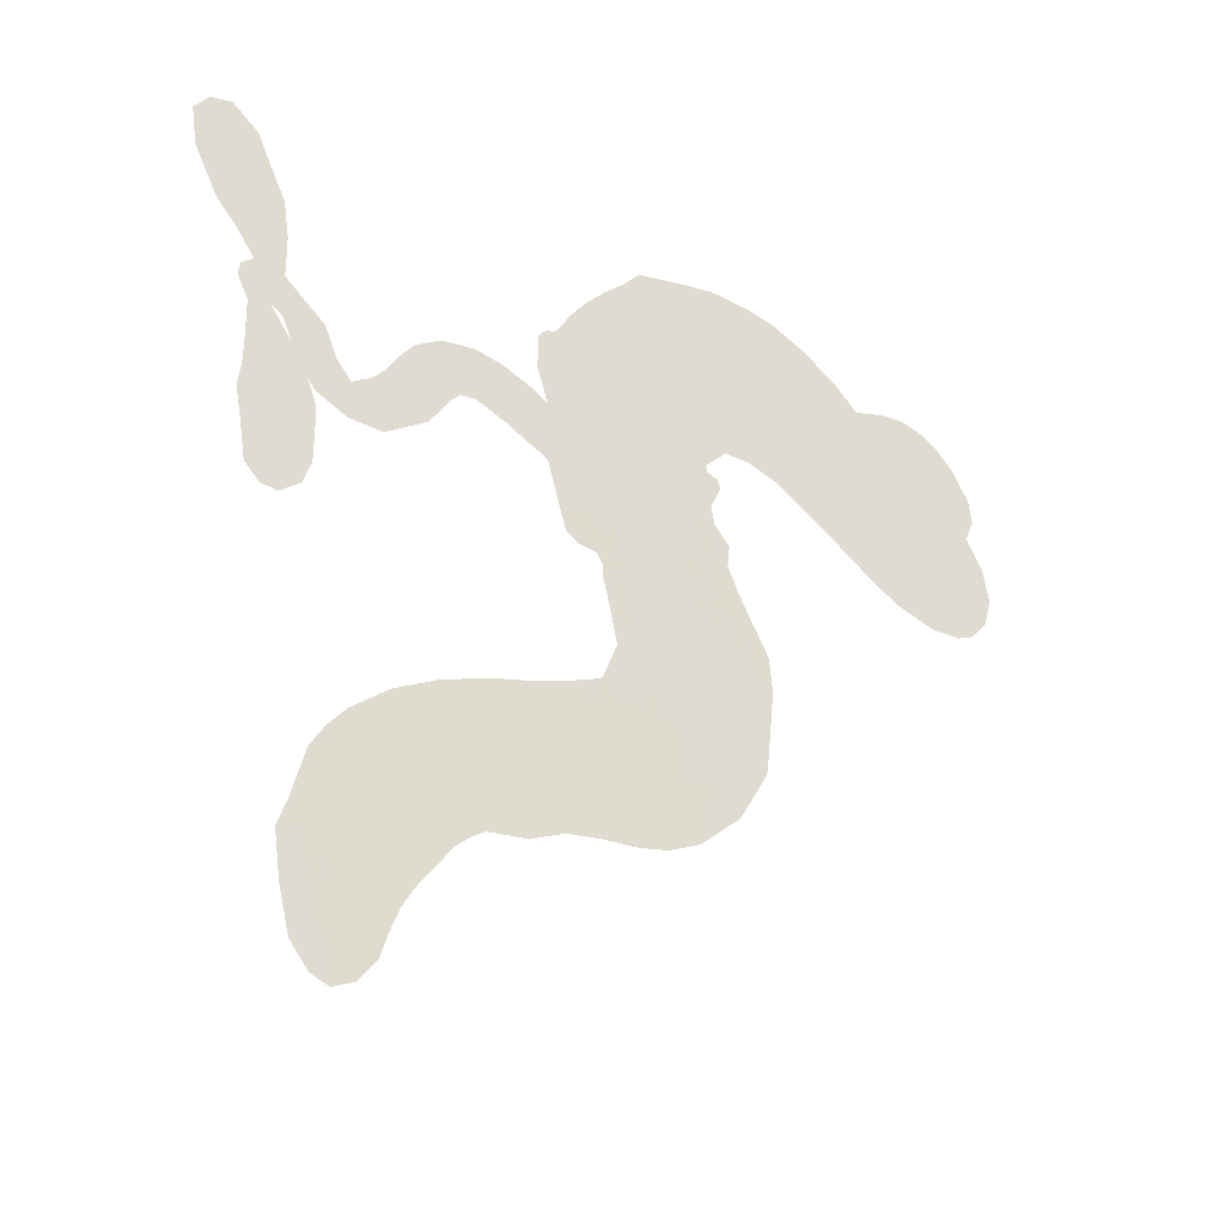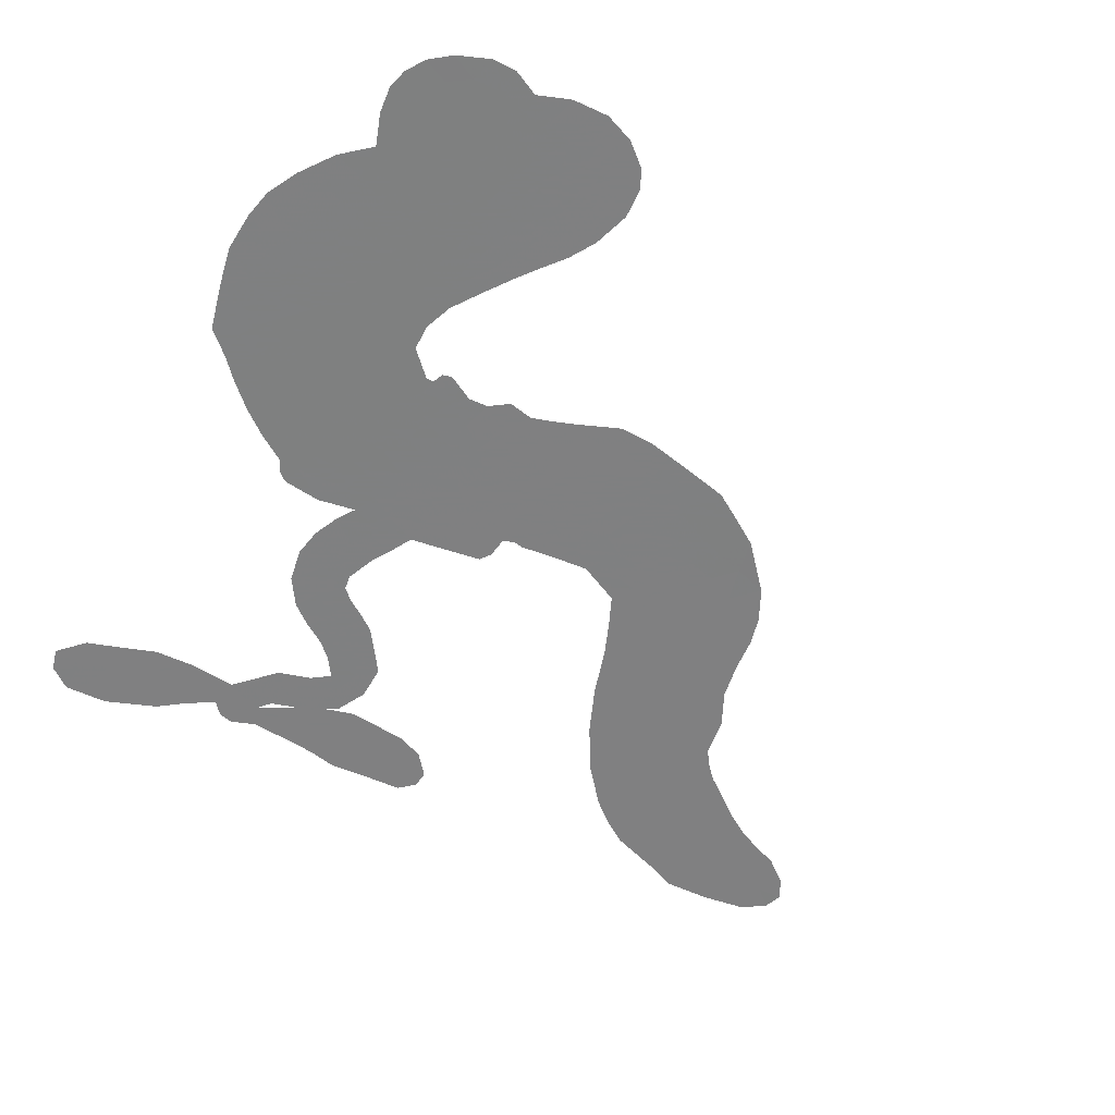
<metadata>
{"format":"obj","ext":"obj","renderer":"f3d","projection":"perspective","resolution":1024,"background":"white","views":[{"elev":-41.2,"azim":145.6,"up":"+Y"},{"elev":-60.0,"azim":-123.4,"up":"+Z"}]}
</metadata>
<code>
v -3829 825.1 0.2257
v -3822 878.2 0.2142
v -3799 925.5 0.1893
v -3813 964.2 0.1564
v -3810 1001 0.1258
v -3786 1047 0
v -3759 1076 0.102
v -3729 1092 0.135
v -3701 1097 0.1547
v -3661 1089 0.1819
v -3616 1069 0.2241
v -3576 1108 0.2597
v -3523 1140 0.2811
v -3475 1160 0.2947
v -3433 1165 0.3046
v -3374 1164 0.3194
v -3250 1123 0.357
v -3224 1088 0.3705
v -3120 935.2 0.4716
v -3103 926.3 0.486
v -3093 910.3 0.5
v -3109 798.5 0.5272
v -2859 698.7 0.6118
v -2741 791.8 0.6795
v -2732 799.2 0.6864
v -2721 926.4 0.7179
v -2676 1026 0.7338
v -2636 1059 0.7382
v -2606 1048 0.741
v -2585 1014 0.75
v -2595 950.8 0.73
v -2631 877.8 0.7164
v -2690 803.9 0.6913
v -2673 786.6 0.6867
v -2671 765.7 0.6845
v -2688 731 0.6806
v -2690 670.1 0.6797
v -2686 587.6 0.6797
v -2706 477.2 0.6797
v -2729 456.1 0.6797
v -2753 455.7 0.6797
v -2781 483.4 0.6797
v -2792 522.1 0.6797
v -2790 612 0.6797
v -2717 743.7 0.6784
v -3111 701.3 0.5463
v -3139 596.2 0.5748
v -3156 585.6 0.5774
v -3185 583.9 0.5876
v -3193 569.3 0.6008
v -3193 553.6 0.6103
v -3214 451 0.669
v -3193 389.2 0.7013
v -3106 343.5 0.6935
v -2862 191.1 0.5832
v -2817 119.1 0.546
v -2801 44.62 0.5055
v -2788 0.1921 0.4795
v -2814 -128.7 0.3786
v -2840 -160.2 0.324
v -2865 -167.9 0.25
v -2894 -150.8 0.3476
v -2919 -113 0.4048
v -2975 19.83 0.5381
v -3041 100.9 0.6229
v -3097 114.1 0.662
v -3144 141.9 0.6969
v -3245 163.9 0.7854
v -3285 177.7 0.8353
v -3330 204.9 1
v -3389 267.5 0.7852
v -3432 352.7 0.7241
v -3447 487.3 0.6592
v -3443 539.5 0.64
v -3383 662.6 0.5732
v -3387 698.7 0.5548
v -3365 725.5 0.5366
v -3360 754.3 0.5138
v -3376 794.5 0.488
v -3371 807.9 0.4836
v -3355 812.5 0.475
v -3354 823.5 0.4601
v -3386 862.5 0.3966
v -3424 866.4 0.3579
v -3466 854.9 0.3262
v -3624 755.7 0.2586
v -3665 735.5 0.2511
v -3721 722 0.2439
v -3764 728.2 0.2394
v -3791 744.1 0.2368
v -3817 780 0.2319
v -2939 669.1 0.5994
v -2725 783.9 0.682
v -3330 817.5 0.4707
v -3205 584.4 0.5938
v -3205 501.4 0.6381
v -3355 793.6 0.4874
v -3121 903 0.4858
v -3126 646 0.5622
v -2786 635.6 0.6359
v -2710 797.4 0.688
v -2747 703.8 0.6569
v -2736 729.7 0.6682
v -3368 774 0.4976
v -3188 612.1 0.5788
v -2731 866.3 0.7066
v -2696 771.3 0.6836
v -2713 834.3 0.6984
v -2861 -130.1 0.3594
v -2741 491.6 0.6797
v -3331 858.8 0.4356
v -3213 548.8 0.6142
v -3339 772.8 0.5014
v -3751 779.9 0.2382
v -3707 1045 0.1552
v -3450 896 0.3324
v -3093 853.5 0.5019
v -3160 612.7 0.574
v -2811 702.3 0.6416
v -2792 749 0.6585
v -3230 625 0.5787
v -3174 921 0.4567
v -3320 734.1 0.5268
v -3373 906.6 0.378
v -3163 659.6 0.5604
v -2740 760.1 0.6737
v -3259 567 0.6088
v -2764 741.4 0.6633
v -2776 713 0.6528
v -3340 684.9 0.5563
v -2850 -2.462 0.4835
v -2761 679.9 0.6798
v -2634 1016 0.7367
v -2663 841.2 0.7065
v -2697 533.1 0.6797
v -3748 978.2 0.1614
v -2759 670.2 0.6462
v -2819 10.85 0.4878
v -2722 702 0.6796
v -2859 72.64 0.5314
v -2798 -66.49 0.436
v -2826 -36.94 0.4558
v -3448 1090 0.2996
v -3238 242.7 0.7746
v -3785 812.6 0.2303
v -3675 799.8 0.2508
v -3747 1038 0.111
v -3251 838 0.4757
v -3269 490.3 0.6496
v -2698 976.4 0.7265
v -2691 869.1 0.709
v -3778 956 0.1686
v -3733 909.5 0.2103
v -3744 942.8 0.189
v -3668 950.5 0.2197
v -3706 967.8 0.1922
v -2940 -41.68 0.4788
v -2839 -86.29 0.4135
v -3450 1129 0.2993
v -3302 1064 0.3529
v -3253 204.5 0.8021
v -3659 770.6 0.2536
v -3555 802.8 0.2803
v -3707 766.8 0.2454
v -3292 839.6 0.4638
v -3235 483.4 0.6517
v -3265 425 0.6851
v -3706 935.5 0.2092
v -3670 889.2 0.2398
v -3647 1010 0.2106
v -3714 1005 0.1665
v -3493 1105 0.2852
v -3398 1118 0.3145
v -3266 1086 0.3597
v -3194 155.1 0.7377
v -3291 238.8 0.8371
v -3294 791 0.4939
v -3267 911.9 0.4282
v -3669 981.2 0.2071
v -3609 977.7 0.2406
v -3312 1145 0.3381
v -3349 885 0.4059
v -3216 213.6 0.7629
v -3163 258.9 0.7213
v -3291 878.5 0.4387
v -3305 1104 0.3449
v -3166 1017 0.4135
v -3318 909.1 0.4069
v -3350 1117 0.329
v -3325 976 0.3697
v -3247 1017 0.3864
v -3337 939 0.3811
v -3244 1054 0.3747
v -3272 958.8 0.4007
v -3403 949.9 0.3427
v -3195 1054 0.3907
v -3380 931.9 0.3617
v -3205 1017 0.4009
v -3228 981.2 0.408
v -3185 980.8 0.4239
v -3209 945.3 0.4322
v -3141 977.7 0.4395
v -3219 899.9 0.4521
v -3163 953.3 0.4445
v -3414 892 0.3566
v -3232 590.1 0.5947
v -3261 603.7 0.5908
v -3269 671 0.5591
v -3321 571.2 0.6117
v -2611 985.7 0.7369
v -2654 977.4 0.7299
v -2676 936.9 0.722
v -3725 833.1 0.2361
v -3717 799.9 0.2418
v -3174 820.2 0.5029
v -3777 885.7 0.211
v -3541 868.2 0.2908
v -3227 414.2 0.6893
v -3262 353.3 0.7251
v -3226 371.6 0.7096
v -3260 388.7 0.705
v -3326 398.6 0.7037
v -3296 373.9 0.7171
v -3209 308.8 0.7315
v -3357 335 0.7473
v -3228 338.6 0.7248
v -3267 300.2 0.7615
v -3174 340.5 0.71
v -3332 362.6 0.7274
v -3440 420.1 0.6901
v -3311 321.7 0.7569
v -3659 1048 0.1933
v -3680 1021 0.1846
v -3536 1103 0.2717
v -3567 1064 0.2538
v -3519 1067 0.2745
v -3552 1016 0.2617
v -3404 1165 0.3118
v -3420 1138 0.3078
v -3298 207.2 0.8842
v -3340 254.1 0.8518
v -3616 928.2 0.2505
v -3343 1155 0.3281
v -3391 1044 0.3236
v -3299 698 0.5464
v -3312 649.3 0.5721
v -3239 751 0.5222
v -3279 740.7 0.5242
v -3257 711.9 0.5395
v -3220 682.8 0.5533
v -3374 509.3 0.6463
v -2694 904.8 0.7155
v -2656 905.5 0.7185
v -2613 914 0.7232
v -2632 946.3 0.7269
v -3751 811.4 0.2347
v -3764 848.8 0.2253
v -3726 872.1 0.2266
v -3134 826.7 0.5093
v -3182 871.2 0.4783
v -3767 917.5 0.1974
v -3494 871.2 0.3121
v -3501 908.9 0.3038
v -3513 827.8 0.2987
v -3613 809.1 0.2655
v -3553 835.4 0.2851
v -3599 849.1 0.2703
v -3582 895.7 0.2714
v -3267 265.4 0.7878
v -3229 277.8 0.7543
v -3306 281.7 0.7952
v -3347 294.8 0.7847
v -3157 298.8 0.7124
v -2973 282.9 0.6428
v -3131 322.3 0.7002
v -3108 285.4 0.6932
v -3037 316.4 0.6703
v -3114 246.7 0.6962
v -3148 222 0.7136
v -3026 241.9 0.6548
v -3084 308.9 0.6848
v -3184 231.6 0.7373
v -3144 183.2 0.7058
v -3072 256.5 0.6767
v -3039 280.8 0.666
v -3100 162.6 0.6752
v -2994 258.8 0.6458
v -3062 204.7 0.6647
v -2957 191 0.6146
v -3106 210.3 0.6883
v -2913 242.1 0.6131
v -2984 223.6 0.6342
v -3016 203.1 0.6426
v -2938 220.5 0.6166
v -3038 155.7 0.6397
v -2900 166.1 0.5857
v -3150 365.8 0.7027
v -3601 1031 0.2353
v -3631 951 0.2374
v -3656 924 0.2343
v -3591 955.4 0.2548
v -3567 984.7 0.2592
v -3567 930.6 0.2708
v -3490 997.2 0.2913
v -3545 962.5 0.2734
v -3511 942.3 0.2928
v -3457 943.9 0.3173
v -3439 924.8 0.3315
v -3412 992.7 0.3253
v -3471 971.5 0.3044
v -3380 1084 0.3226
v -3421 1064 0.3098
v -3346 1063 0.337
v -3476 1047 0.291
v -3441 1024 0.3071
v -3357 1018 0.3424
v -3282 632.2 0.5786
v -3315 610.3 0.5919
v -3411 600.2 0.6113
v -3353 630.2 0.5866
v -3397 630.9 0.5936
v -3377 602.6 0.6036
v -3393 554.6 0.628
v -3244 654.3 0.5663
v -3199 653.6 0.5645
v -3179 703.7 0.5454
v -3414 511.3 0.6483
v -3374 387.5 0.7103
v -3801 848.3 0.2217
v -3126 864.4 0.4951
v -3218 861.5 0.472
v -3251 876.9 0.4535
v -3216 812.8 0.4968
v -3154 893.4 0.4769
v -3591 779.2 0.2675
v -3543 894.4 0.2876
v -3626 896.3 0.2543
v -3647 858.7 0.2533
v -3691 856.5 0.2406
v -3072 141.9 0.6543
v -2989 161.9 0.6182
v -3589 1005 0.2449
v -3516 1037 0.2761
v -3374 983.2 0.3446
v -3355 546.7 0.6271
v -3319 507 0.6437
v -3427 570 0.6271
v -3146 698.8 0.5475
v -3127 749.6 0.5353
v -3208 729.4 0.5342
v -3169 760.3 0.5264
v -3158 854.4 0.4925
v -3254 791.8 0.4999
v -3644 827.2 0.2572
v -3009 128.4 0.6153
v -3002 63.58 0.5793
v -2940 104.2 0.5739
v -3020 83.17 0.6006
v -2982 100.2 0.5895
v -2960 67.62 0.5625
v -2966 131.1 0.5968
v -2927 142.4 0.5858
v -2908 59.15 0.538
v -2884 117.5 0.561
v -2849 110.5 0.5482
v -2828 72.73 0.525
v -2837 156.1 0.5649
v -3004 745.3 0.5668
v -2952 818.1 0.5732
v -3142 784.3 0.5228
v -3200 776.1 0.5162
v -2941 40.28 0.5385
v -2906 4.247 0.5021
v -2956 -9.634 0.5102
v -2871 -52.18 0.4493
v -2865 149 0.569
v -3048 731.3 0.5522
v -2881 -18.06 0.4787
v -2929 -75.85 0.4437
v -2905 -47.18 0.4618
v -2894 -83.84 0.4252
v -3041 827.4 0.5547
v -3102 766.5 0.5374
v -3079 814.5 0.5441
v -2746 542.1 0.6797
v -2717 565.9 0.6797
v -2734 622.1 0.6797
v -2791 566.6 0.6797
v -2754 583.4 0.6797
v -3771 1007 0.1157
v -3248 529 0.6274
v -3285 531.6 0.6288
v -3281 991.7 0.3826
v -3289 1028 0.3671
v -3245 939.9 0.4213
v -3411 309.7 0.7518
v -3395 344.4 0.7348
v -2900 202.1 0.5978
v -3397 456.8 0.6725
v -3359 431.9 0.685
v -3310 447.6 0.6748
v -3361 472 0.6639
v -3279 456.1 0.6685
v -3328 473.9 0.6614
v -2907 95.13 0.5572
v -2874 31.76 0.5116
v -2843 36.86 0.5075
v -3059 778.4 0.5506
v -3077 716.4 0.5468
v -3025 771.3 0.5592
v -2999 831.4 0.564
v -2968 721.3 0.5828
v -2989 792.8 0.5674
v -2983 740.6 0.5747
v -2894 754.7 0.5922
v -2949 771.2 0.5786
v -2931 733.6 0.5888
v -2915 788.4 0.5826
v -2955 696.6 0.591
v -2690 629.3 0.6797
v -2729 661.6 0.6797
v -2777 645.8 0.6797
v -3323 1007 0.3594
v -3443 453.7 0.6737
v -3401 416.6 0.6931
v -3436 386.4 0.7075
v -3405 376.2 0.7149
v -3080 750.7 0.545
v -2833 676.9 0.6259
v -2807 658.5 0.6334
v -2881 619.4 0.6169
v -2831 616.6 0.6262
v -2854 644.1 0.6213
v -2885 664 0.6111
v -2878 723.8 0.6019
v -2912 704.9 0.5981
v -3177 198.3 0.7309
v -3215 180.4 0.7601
f 112 206 391
f 186 160 174
f 75 130 76
f 203 122 201
f 105 121 206
f 45 107 93
f 51 50 112
f 123 78 77
f 89 88 114
f 125 118 99
f 1 91 145
f 162 164 87
f 25 108 106
f 43 42 110
f 80 79 97
f 126 93 24
f 58 138 142
f 179 299 180
f 128 129 102
f 105 125 325
f 52 166 167
f 143 159 172
f 240 176 70
f 142 138 131
f 176 240 161
f 223 231 219
f 59 158 109
f 95 112 50
f 117 21 98
f 113 94 97
f 97 104 113
f 104 78 113
f 349 383 22
f 166 112 391
f 105 95 49
f 74 73 327
f 51 112 96
f 82 94 111
f 107 34 101
f 52 218 53
f 323 345 322
f 203 260 122
f 90 89 114
f 167 221 218
f 145 256 257
f 91 90 114
f 298 232 170
f 98 19 334
f 282 183 437
f 77 76 130
f 4 3 152
f 152 5 4
f 56 365 366
f 45 126 103
f 115 9 8
f 8 7 147
f 45 139 36
f 106 151 252
f 147 7 6
f 381 158 375
f 114 145 91
f 246 208 245
f 136 154 156
f 10 9 115
f 19 122 334
f 205 83 124
f 17 174 18
f 84 205 116
f 165 111 94
f 182 83 111
f 162 146 164
f 239 15 159
f 206 207 127
f 129 137 102
f 236 234 235
f 350 250 326
f 172 159 14
f 180 302 342
f 126 45 93
f 322 318 320
f 239 238 15
f 211 150 212
f 5 152 390
f 136 152 154
f 25 93 101
f 31 30 210
f 107 45 36
f 124 192 197
f 161 183 144
f 119 430 137
f 120 119 129
f 296 364 376
f 359 361 355
f 287 274 285
f 363 373 406
f 276 285 281
f 50 49 95
f 53 218 220
f 275 54 297
f 49 48 118
f 126 128 103
f 274 287 294
f 58 57 138
f 78 123 113
f 407 406 131
f 118 105 49
f 375 158 142
f 68 161 69
f 61 109 62
f 421 139 132
f 109 60 59
f 166 52 96
f 423 394 160
f 60 109 61
f 348 349 351
f 85 84 116
f 141 58 142
f 162 87 86
f 43 110 385
f 134 32 151
f 386 385 135
f 110 42 41
f 110 135 385
f 102 103 128
f 57 366 407
f 40 110 41
f 40 39 110
f 421 387 420
f 119 137 129
f 141 158 59
f 37 36 139
f 105 206 95
f 47 118 48
f 94 81 97
f 95 206 112
f 430 433 432
f 432 100 430
f 413 416 369
f 82 81 94
f 177 165 94
f 98 20 19
f 98 21 20
f 97 79 104
f 63 62 109
f 108 151 106
f 117 330 259
f 210 133 211
f 93 107 101
f 83 82 111
f 259 22 117
f 348 99 46
f 47 99 118
f 24 93 25
f 132 139 45
f 35 34 107
f 126 24 128
f 101 34 33
f 118 125 105
f 130 123 77
f 115 8 147
f 128 24 120
f 108 101 33
f 27 133 28
f 108 33 134
f 255 253 254
f 185 111 165
f 28 133 29
f 133 30 29
f 129 128 120
f 110 39 135
f 159 15 14
f 145 114 256
f 193 160 394
f 101 108 25
f 389 388 385
f 36 35 107
f 168 154 153
f 81 80 97
f 372 373 363
f 151 108 134
f 214 114 164
f 145 257 329
f 163 265 335
f 179 233 171
f 390 6 5
f 147 390 171
f 113 123 177
f 177 123 248
f 209 346 392
f 397 396 225
f 261 154 152
f 27 150 211
f 253 252 151
f 152 136 390
f 3 2 216
f 168 169 300
f 261 152 3
f 168 156 154
f 261 153 154
f 234 236 172
f 179 156 155
f 147 171 115
f 64 374 372
f 375 380 381
f 141 142 158
f 142 131 375
f 172 14 13
f 143 173 239
f 308 205 197
f 196 198 187
f 283 175 67
f 161 144 176
f 264 266 163
f 214 146 213
f 85 262 264
f 262 85 116
f 114 88 164
f 87 164 88
f 177 94 113
f 332 148 331
f 112 166 96
f 166 149 403
f 346 209 345
f 223 219 221
f 169 168 153
f 155 156 168
f 265 162 86
f 162 265 146
f 179 180 170
f 11 10 232
f 136 156 171
f 171 156 179
f 12 234 13
f 172 13 234
f 173 311 189
f 189 311 313
f 16 173 189
f 200 198 199
f 288 280 284
f 183 282 144
f 270 184 224
f 70 176 241
f 245 248 123
f 148 165 177
f 188 194 192
f 188 182 185
f 179 155 299
f 179 170 233
f 299 300 242
f 301 302 180
f 188 192 124
f 17 181 186
f 83 182 124
f 438 161 68
f 437 283 279
f 288 290 286
f 220 226 228
f 332 165 148
f 188 185 178
f 17 186 174
f 189 186 181
f 174 193 18
f 185 182 111
f 202 187 200
f 182 188 124
f 16 189 243
f 311 173 312
f 189 313 186
f 194 190 192
f 18 193 196
f 194 188 178
f 190 195 197
f 160 193 174
f 198 196 193
f 122 204 201
f 393 194 199
f 160 313 316
f 304 314 343
f 190 197 192
f 198 193 191
f 197 195 308
f 199 191 393
f 198 191 199
f 395 194 178
f 198 200 187
f 201 200 199
f 204 19 202
f 395 199 194
f 201 395 203
f 332 178 185
f 204 202 200
f 260 331 333
f 201 204 200
f 19 204 122
f 83 205 84
f 197 205 124
f 207 206 121
f 206 127 391
f 324 317 207
f 130 320 246
f 250 350 249
f 123 130 245
f 127 207 209
f 207 121 324
f 30 133 210
f 133 27 211
f 150 26 212
f 210 211 255
f 252 212 26
f 253 255 212
f 146 354 339
f 258 153 216
f 146 214 164
f 256 214 213
f 353 247 333
f 348 46 349
f 2 1 329
f 216 257 258
f 307 263 308
f 354 267 338
f 52 167 218
f 221 220 218
f 221 167 223
f 269 270 227
f 219 226 220
f 53 220 228
f 167 222 223
f 219 220 221
f 402 400 404
f 328 225 229
f 222 229 223
f 269 227 271
f 226 227 224
f 224 273 228
f 397 72 396
f 71 70 241
f 227 226 219
f 226 224 228
f 223 229 231
f 144 269 176
f 273 224 184
f 297 53 228
f 399 251 327
f 231 229 225
f 400 402 399
f 426 427 425
f 71 241 272
f 219 231 227
f 10 115 232
f 233 115 171
f 170 232 233
f 115 233 232
f 11 235 12
f 234 12 235
f 11 232 298
f 236 143 172
f 235 11 298
f 235 237 343
f 299 301 180
f 237 302 304
f 143 239 159
f 173 16 238
f 173 238 239
f 70 69 240
f 161 240 69
f 176 269 271
f 271 231 272
f 338 268 337
f 262 263 217
f 314 312 143
f 189 181 243
f 316 313 244
f 246 245 130
f 249 248 245
f 319 322 321
f 318 207 317
f 250 249 208
f 215 260 333
f 249 245 208
f 248 247 353
f 250 208 324
f 247 248 249
f 325 250 324
f 325 326 250
f 230 399 424
f 400 222 401
f 106 252 26
f 253 151 32
f 255 254 31
f 212 252 253
f 210 255 31
f 253 32 254
f 212 255 211
f 214 256 114
f 257 256 213
f 257 213 258
f 216 2 329
f 339 258 213
f 169 153 258
f 330 117 98
f 326 351 350
f 331 260 203
f 259 330 352
f 3 216 261
f 153 261 216
f 263 262 116
f 266 264 262
f 310 304 305
f 301 242 303
f 265 266 267
f 266 262 217
f 267 266 217
f 265 163 266
f 268 267 217
f 268 338 267
f 263 336 217
f 268 303 337
f 270 269 144
f 227 231 271
f 270 144 282
f 227 270 224
f 272 231 225
f 176 271 241
f 272 225 396
f 241 271 272
f 184 278 276
f 228 273 275
f 276 284 285
f 285 274 277
f 273 276 275
f 284 276 278
f 184 276 273
f 54 275 281
f 175 283 437
f 276 281 275
f 279 184 282
f 278 184 279
f 437 279 282
f 290 288 284
f 376 398 296
f 277 54 281
f 282 184 270
f 438 183 161
f 66 286 67
f 67 286 283
f 279 290 278
f 284 280 285
f 285 280 287
f 277 281 285
f 340 65 295
f 278 290 284
f 292 287 280
f 294 287 292
f 340 286 66
f 341 293 295
f 292 280 293
f 358 359 355
f 279 283 290
f 286 290 283
f 293 280 288
f 291 294 398
f 294 292 289
f 295 293 288
f 289 292 293
f 294 289 296
f 294 291 274
f 340 288 286
f 293 341 289
f 361 362 341
f 365 376 364
f 342 170 180
f 275 297 228
f 237 235 298
f 300 299 155
f 301 299 242
f 168 300 155
f 337 300 169
f 242 337 303
f 342 302 237
f 305 301 303
f 311 312 244
f 336 303 268
f 307 310 306
f 301 305 302
f 305 303 306
f 303 336 306
f 304 302 305
f 307 306 263
f 305 306 310
f 308 263 116
f 307 195 309
f 308 116 205
f 195 307 308
f 309 344 316
f 309 244 315
f 307 309 310
f 315 310 309
f 312 173 143
f 313 311 244
f 314 143 236
f 315 312 314
f 244 309 316
f 186 313 160
f 343 314 236
f 315 314 304
f 315 304 310
f 244 312 315
f 344 309 195
f 393 394 423
f 208 246 317
f 318 317 246
f 75 320 130
f 207 318 209
f 323 251 345
f 320 318 246
f 320 321 322
f 322 319 323
f 320 75 321
f 318 322 209
f 347 74 323
f 327 323 74
f 317 324 208
f 325 324 121
f 105 325 121
f 326 325 125
f 348 326 125
f 350 247 249
f 230 425 399
f 323 327 251
f 427 397 328
f 73 399 327
f 145 329 1
f 216 329 257
f 334 330 98
f 215 352 260
f 332 331 203
f 331 148 333
f 178 332 203
f 332 185 165
f 353 333 148
f 371 247 350
f 122 260 334
f 334 260 352
f 336 263 306
f 265 86 335
f 268 217 336
f 300 337 242
f 337 169 338
f 169 258 339
f 265 354 146
f 146 339 213
f 169 339 338
f 65 340 66
f 288 340 295
f 65 355 295
f 341 295 355
f 237 298 342
f 170 342 298
f 235 343 236
f 304 343 237
f 195 190 344
f 423 344 190
f 346 345 251
f 322 345 209
f 399 425 400
f 391 392 149
f 99 348 125
f 323 319 347
f 413 410 368
f 259 370 22
f 215 351 370
f 326 348 351
f 371 333 247
f 370 351 349
f 371 215 333
f 259 352 215
f 334 352 330
f 148 177 353
f 248 353 177
f 267 354 265
f 339 354 338
f 360 363 357
f 289 341 362
f 357 359 360
f 358 356 359
f 364 140 365
f 360 359 356
f 355 65 358
f 361 359 357
f 356 64 360
f 364 405 140
f 361 357 362
f 355 361 341
f 357 363 405
f 289 362 296
f 360 64 372
f 374 157 373
f 296 362 364
f 362 357 405
f 366 365 140
f 398 376 55
f 366 140 407
f 56 366 57
f 417 415 418
f 365 56 367
f 428 384 383
f 22 370 349
f 215 370 259
f 350 351 371
f 215 371 351
f 373 157 380
f 363 360 372
f 378 375 131
f 373 378 406
f 372 374 373
f 381 380 379
f 365 367 376
f 55 376 367
f 377 410 408
f 46 383 349
f 406 378 131
f 373 380 378
f 63 381 379
f 380 375 378
f 157 379 380
f 63 109 381
f 158 381 109
f 408 382 384
f 22 383 384
f 386 135 38
f 377 408 428
f 428 46 409
f 385 386 389
f 387 386 38
f 389 44 388
f 421 420 37
f 422 44 387
f 386 387 389
f 43 385 388
f 44 389 387
f 171 390 136
f 6 390 147
f 392 391 127
f 166 391 149
f 209 392 127
f 149 392 346
f 394 393 191
f 190 194 393
f 193 394 191
f 423 160 316
f 203 395 178
f 199 395 201
f 272 396 71
f 222 328 229
f 328 397 225
f 291 398 55
f 294 296 398
f 400 328 222
f 401 222 167
f 399 402 251
f 167 403 401
f 404 149 346
f 404 400 401
f 346 251 402
f 166 403 167
f 404 403 149
f 404 401 403
f 346 402 404
f 140 405 363
f 362 405 364
f 407 131 138
f 363 406 140
f 407 138 57
f 140 406 407
f 410 377 368
f 413 411 410
f 428 408 384
f 382 408 410
f 413 414 416
f 382 410 411
f 369 411 413
f 416 414 412
f 436 434 435
f 413 368 414
f 417 416 412
f 92 436 419
f 418 369 416
f 417 419 436
f 139 421 37
f 417 418 416
f 417 412 419
f 387 38 420
f 422 421 132
f 344 423 316
f 421 422 387
f 393 423 190
f 72 397 427
f 399 73 424
f 400 425 328
f 425 427 328
f 425 230 426
f 72 427 426
f 46 428 383
f 377 428 409
f 119 429 430
f 137 430 100
f 432 433 431
f 429 23 433
f 434 431 433
f 433 430 429
f 434 433 23
f 415 417 436
f 92 431 434
f 434 436 92
f 434 23 435
f 415 436 435
f 437 183 438
f 68 175 438
f 437 438 175

</code>
